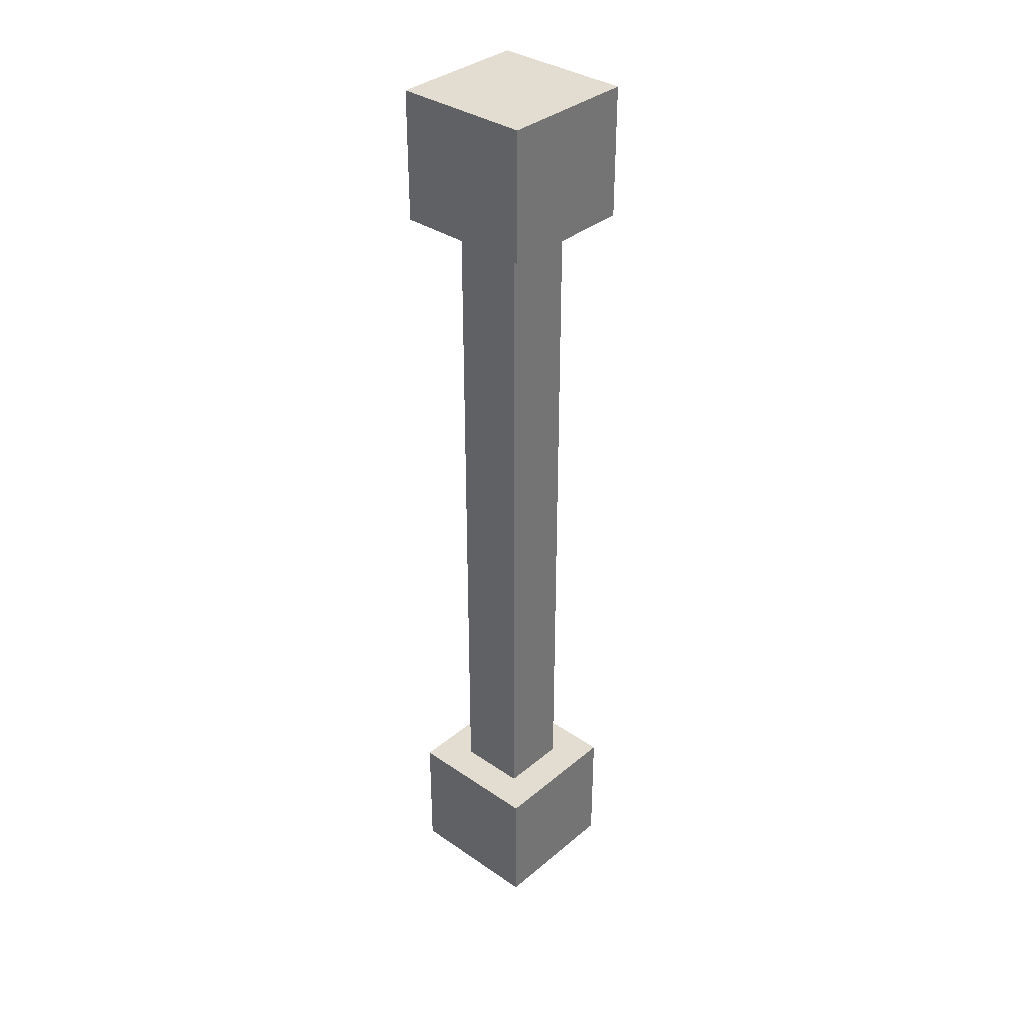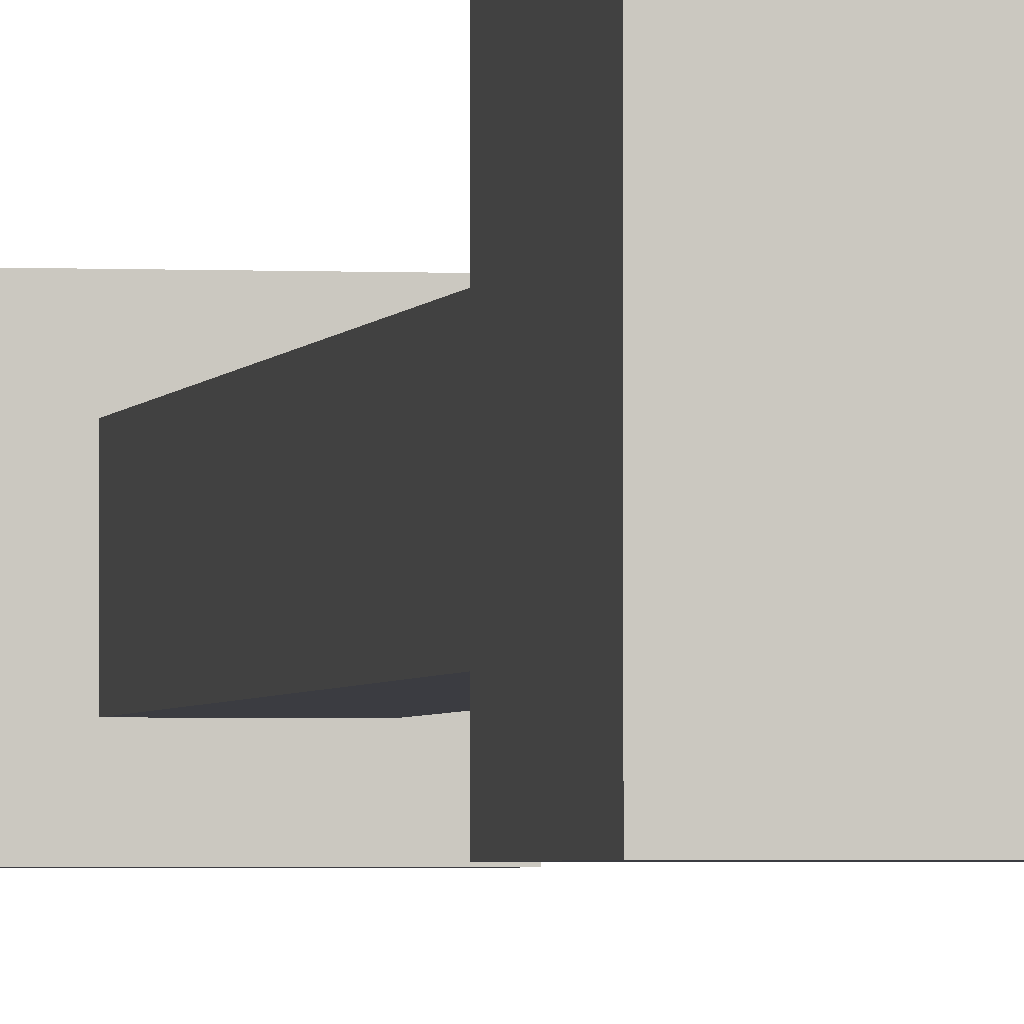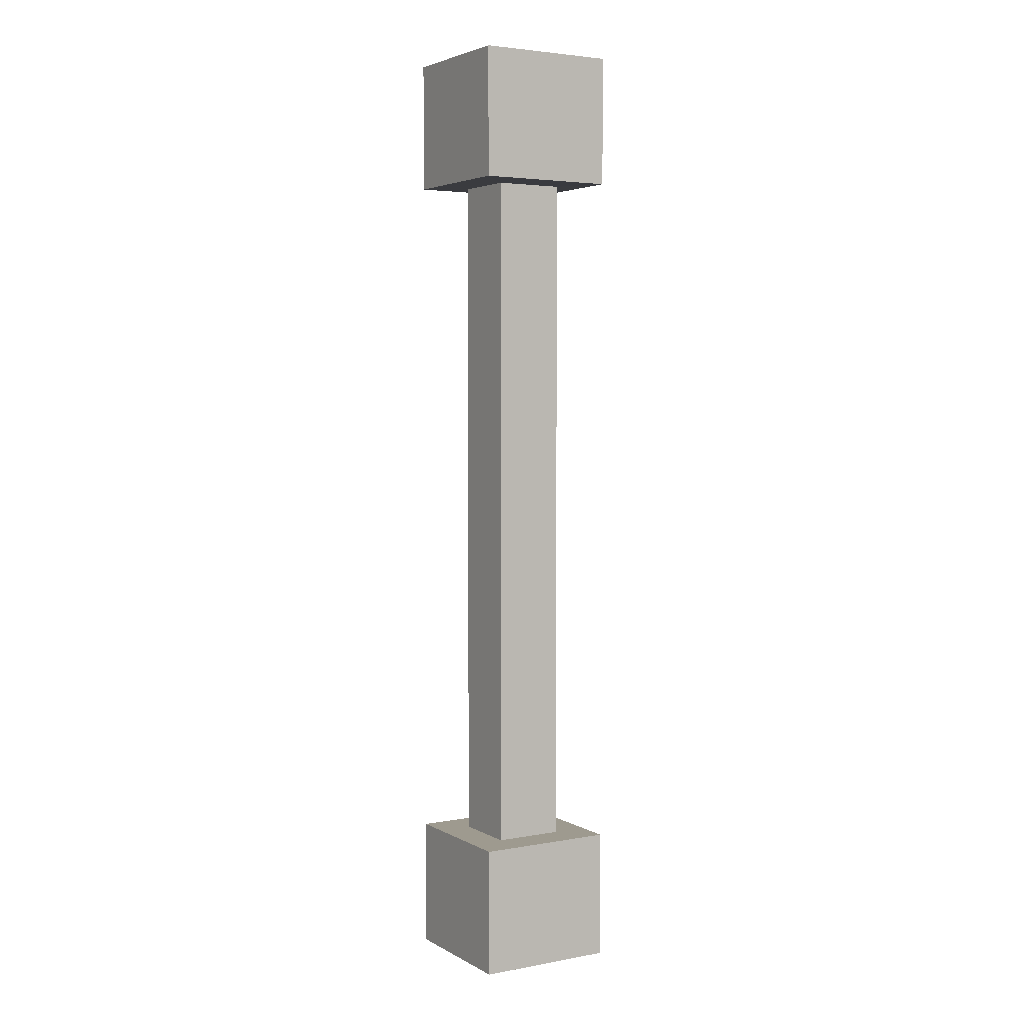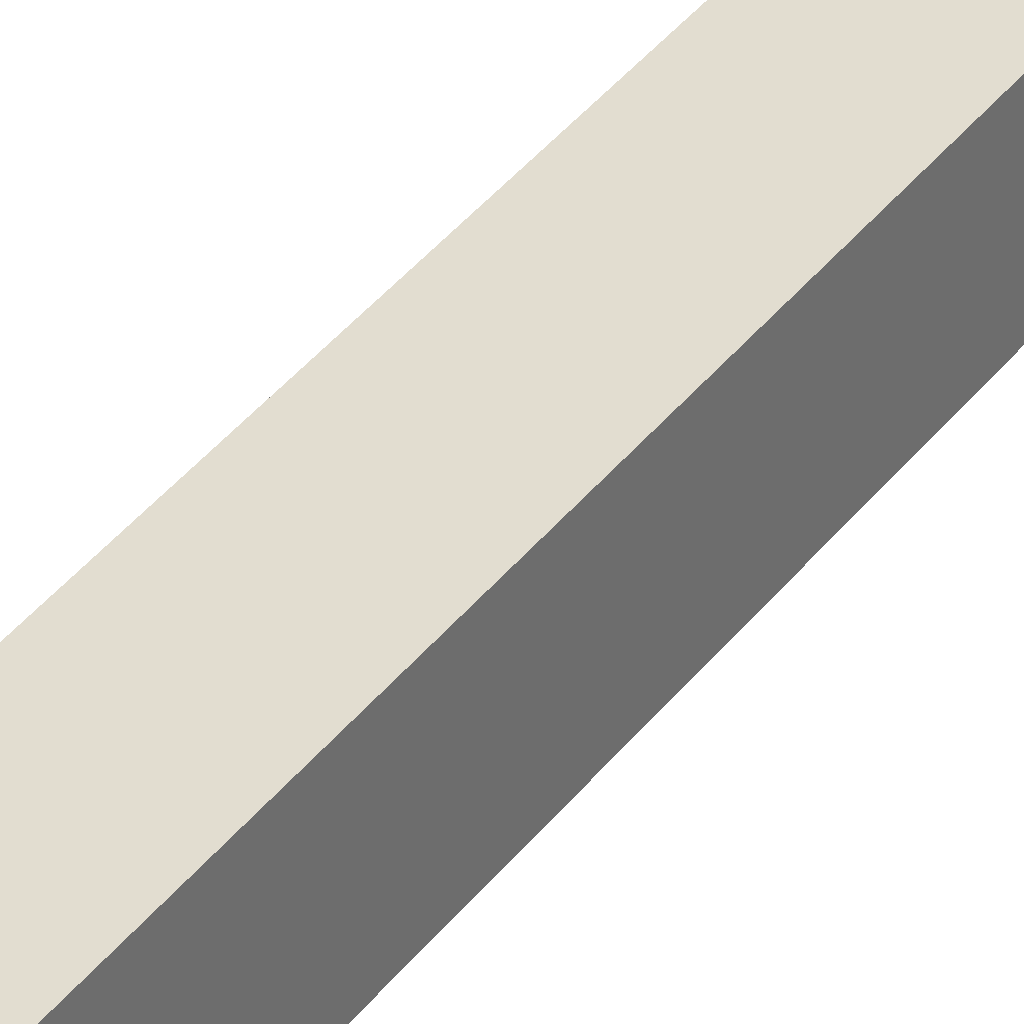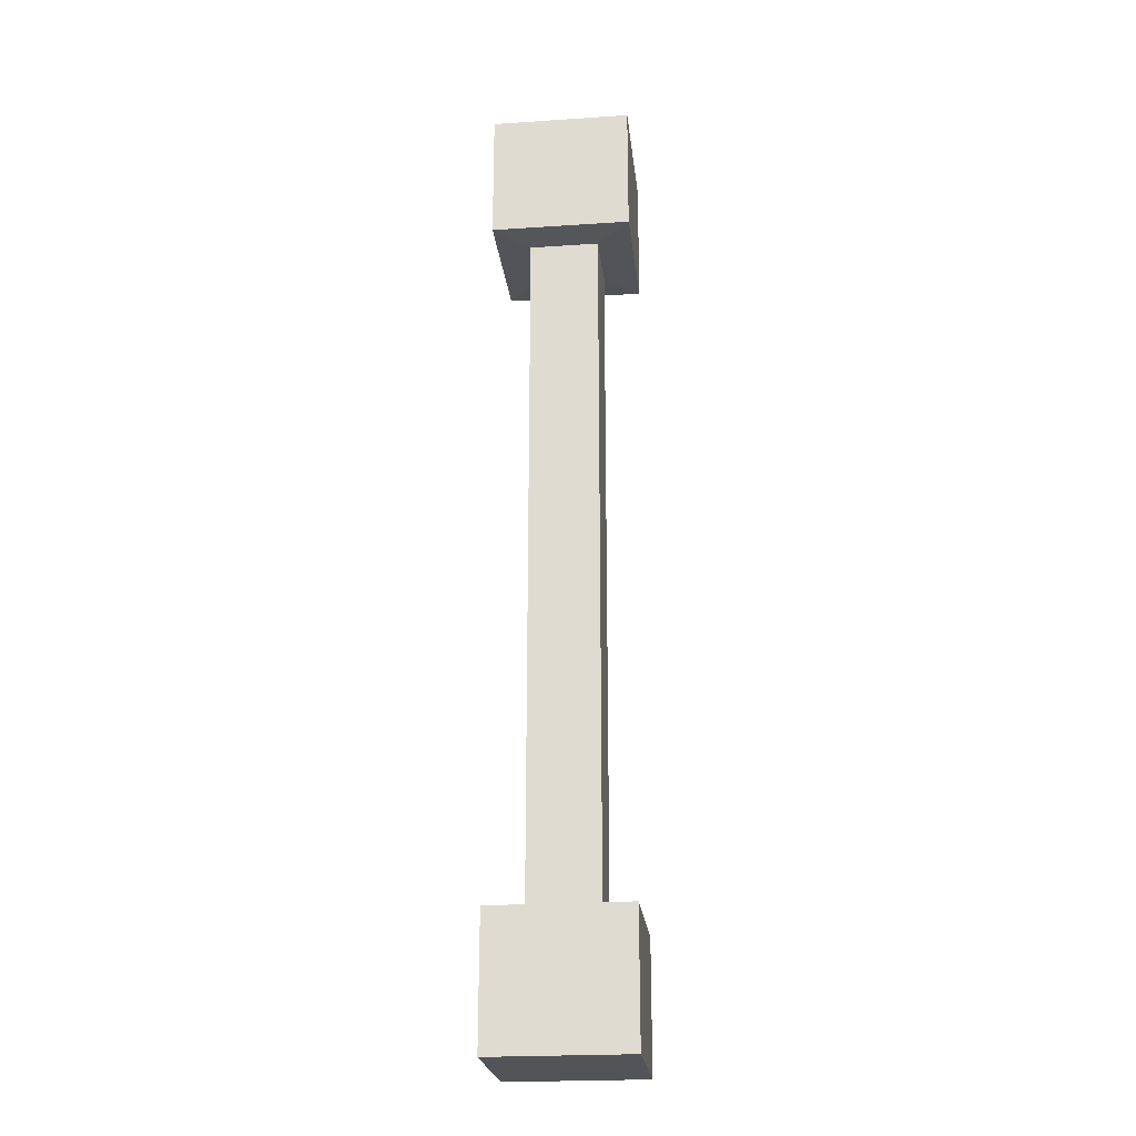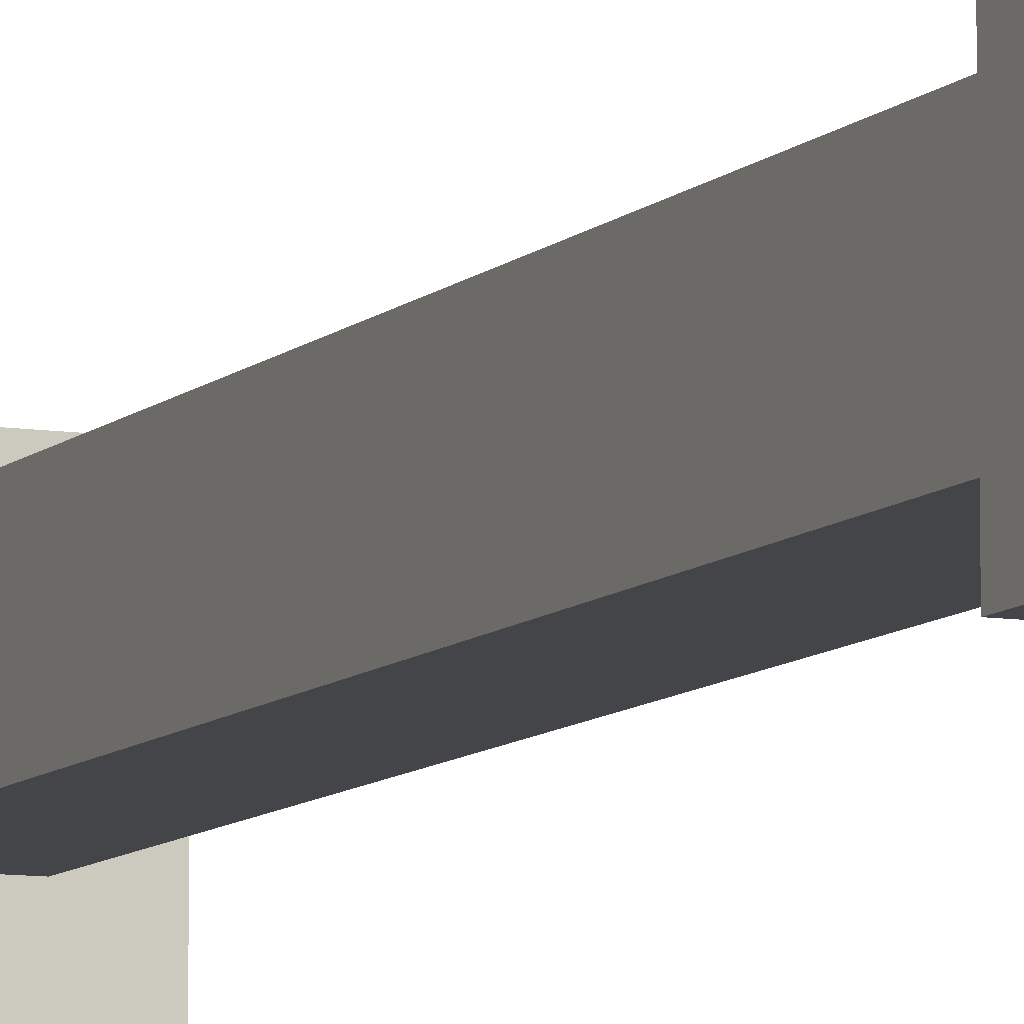
<metadata>
{"format":"obj","ext":"obj","renderer":"f3d","projection":"perspective","resolution":1024,"background":"white","views":[{"elev":35.1,"azim":42.3,"up":"+Y"},{"elev":-2.2,"azim":169.8,"up":"+Z"},{"elev":3.8,"azim":-121.0,"up":"+Y"},{"elev":35.2,"azim":-148.9,"up":"+Z"},{"elev":-23.4,"azim":6.4,"up":"+Y"},{"elev":-8.6,"azim":156.5,"up":"+Z"}]}
</metadata>
<code>
o WorldDirection.002_Cube.005
v -0.2 2 0.2
v -0.2 2 -0.2
v 0.2 2 0.2
v -0.2 -2 0.2
v -0.4 2.007 0.4
v -0.4 2.007 -0.4
v 0.4 2.007 0.4
v 0.4 2.007 -0.4
v 0.2 2 -0.2
v 0.2 -2 -0.2
v -0.2 -2 -0.2
v 0.2 -2 0.2
v 0.4 -2 -0.4
v -0.4 -2 -0.4
v 0.4 -2 0.4
v -0.4 -2 0.4
v -0.4 2.757 0.4
v -0.4 2.757 -0.4
v 0.4 2.757 0.4
v 0.4 2.757 -0.4
v 0.4 -2.75 -0.4
v -0.4 -2.75 -0.4
v 0.4 -2.75 0.4
v -0.4 -2.75 0.4
f 2 1 5 6
f 2 11 4 1
f 1 3 7 5
f 4 12 3 1
f 3 9 8 7
f 9 2 6 8
f 10 9 3 12
f 2 9 10 11
f 11 10 13 14
f 10 12 15 13
f 4 11 14 16
f 12 4 16 15
f 7 8 20 19
f 6 5 17 18
f 8 6 18 20
f 5 7 19 17
f 19 20 18 17
f 15 16 24 23
f 13 15 23 21
f 16 14 22 24
f 14 13 21 22
f 24 22 21 23

</code>
